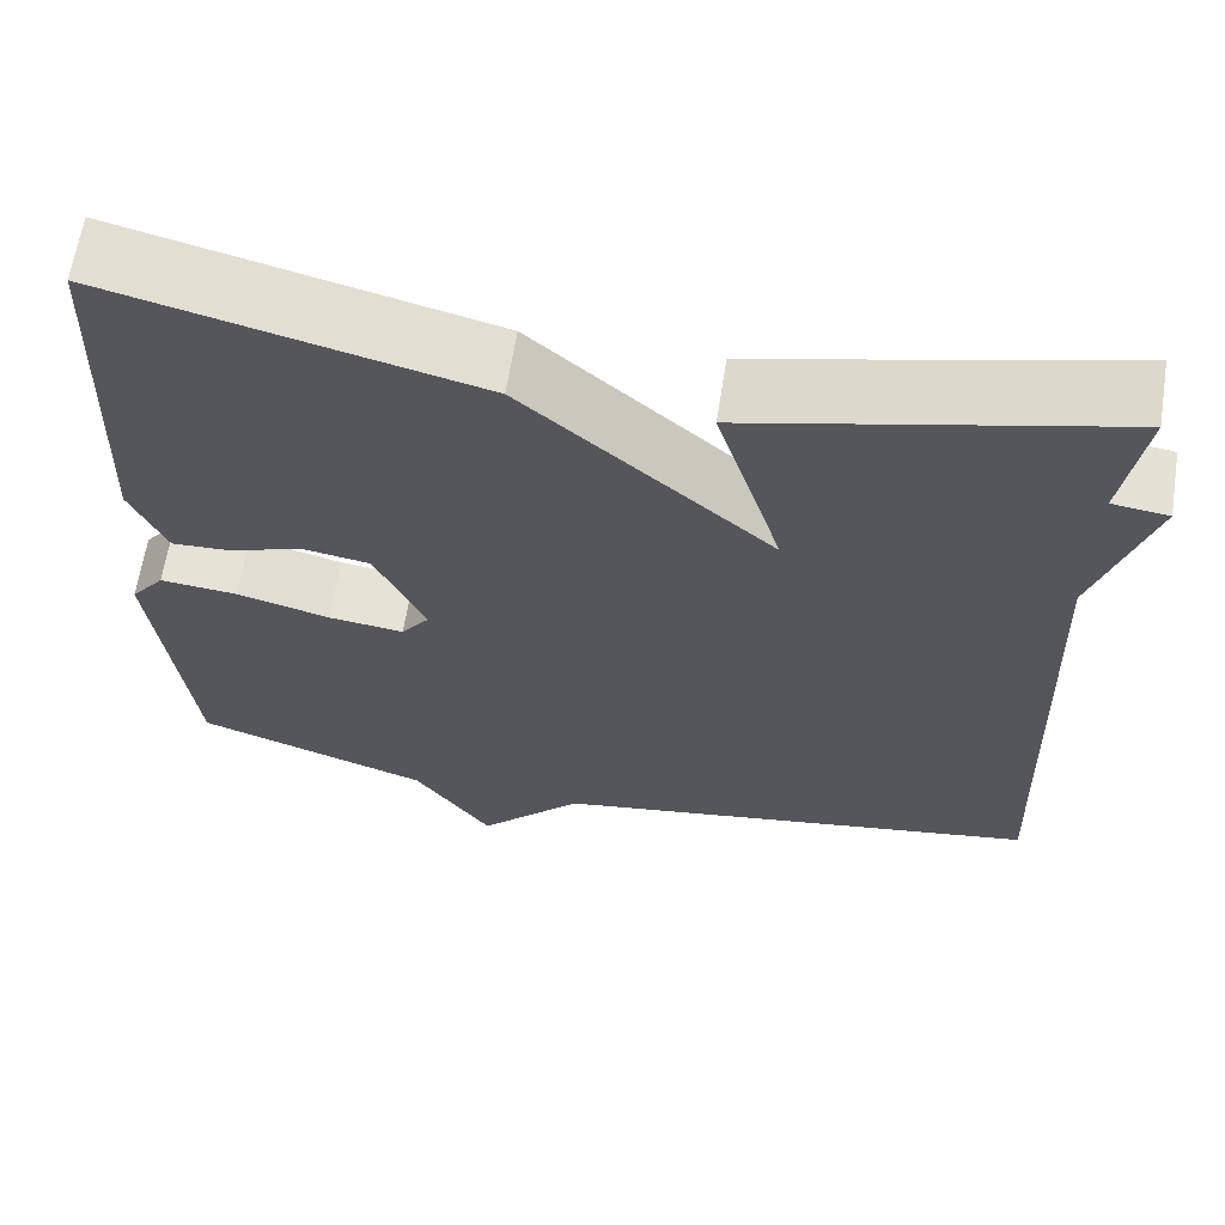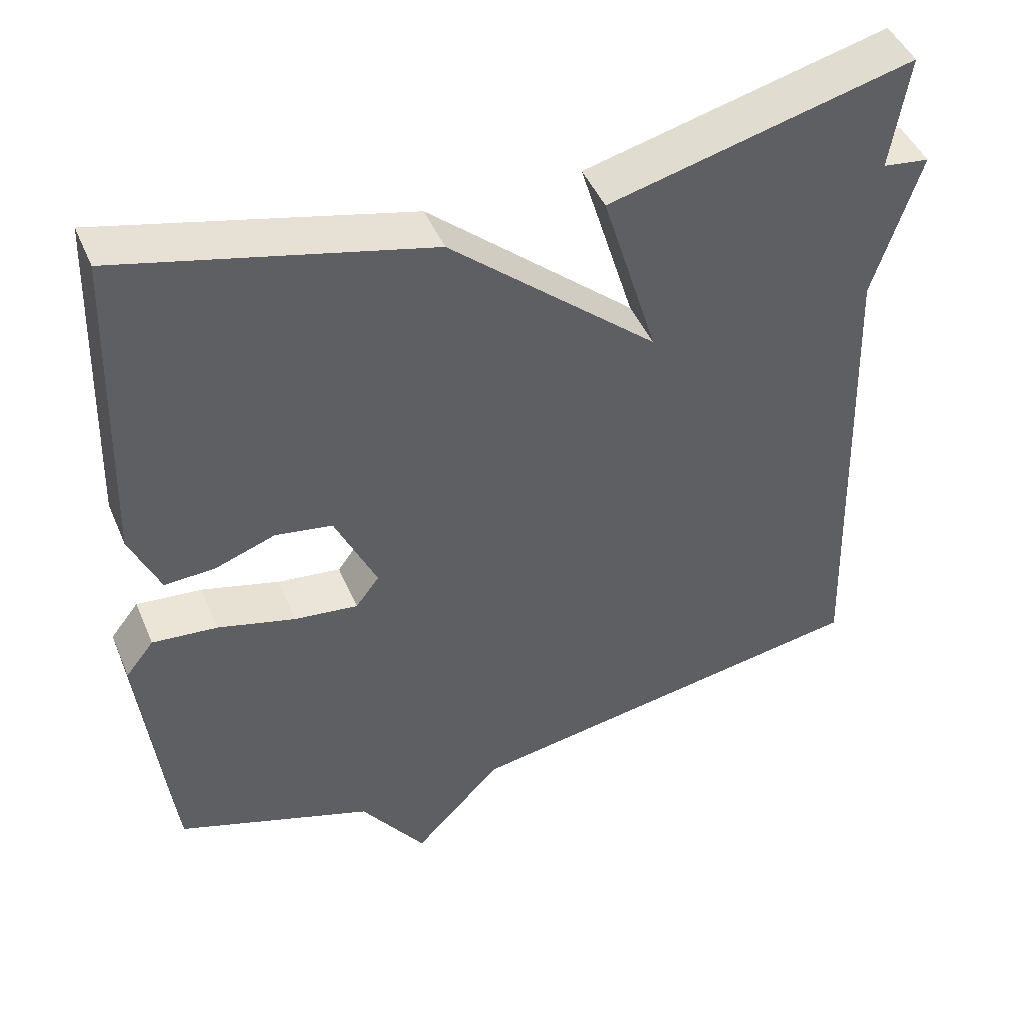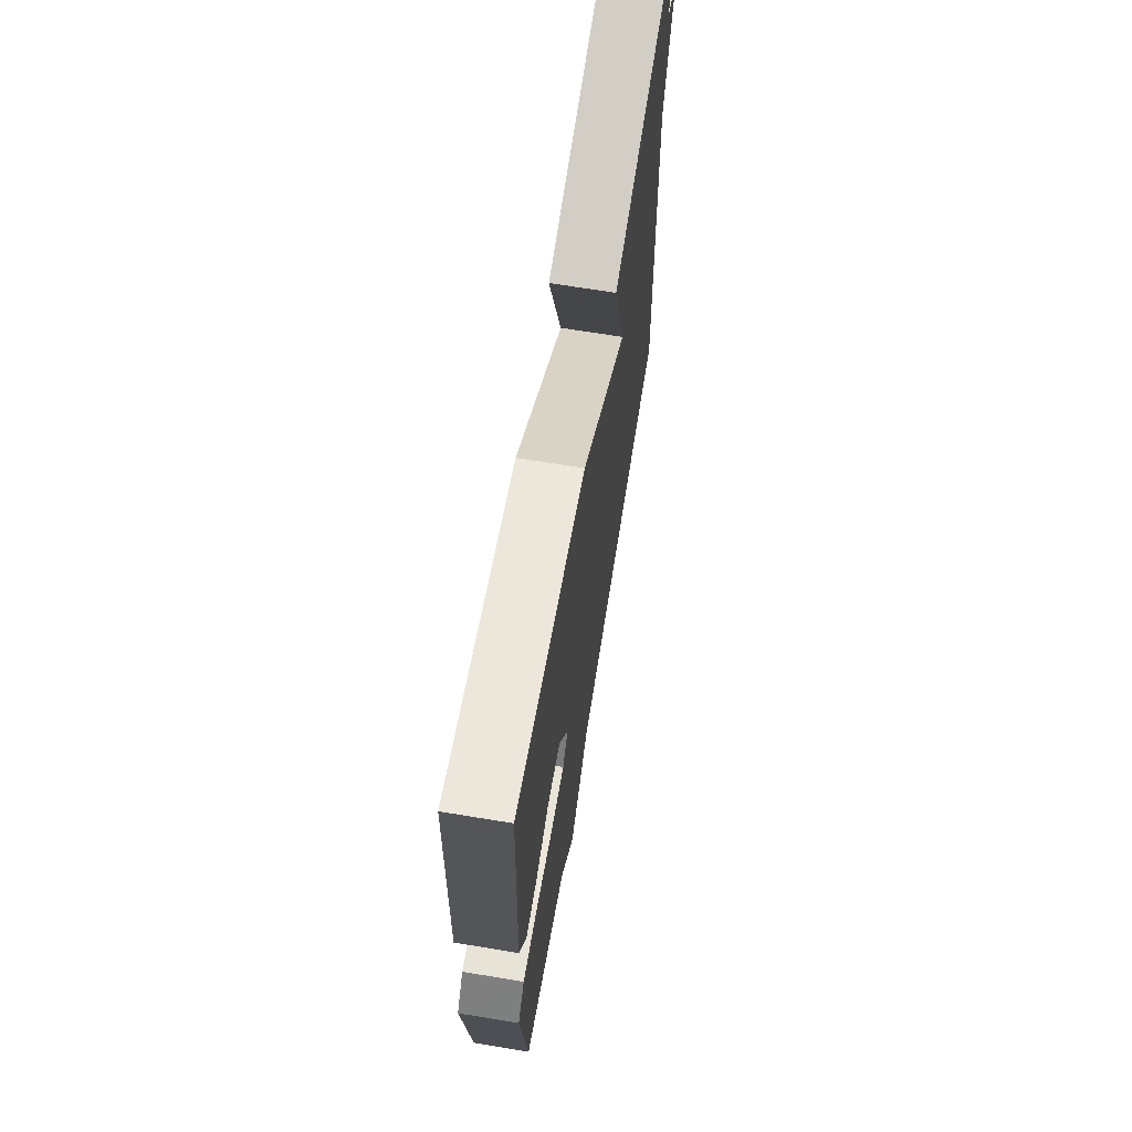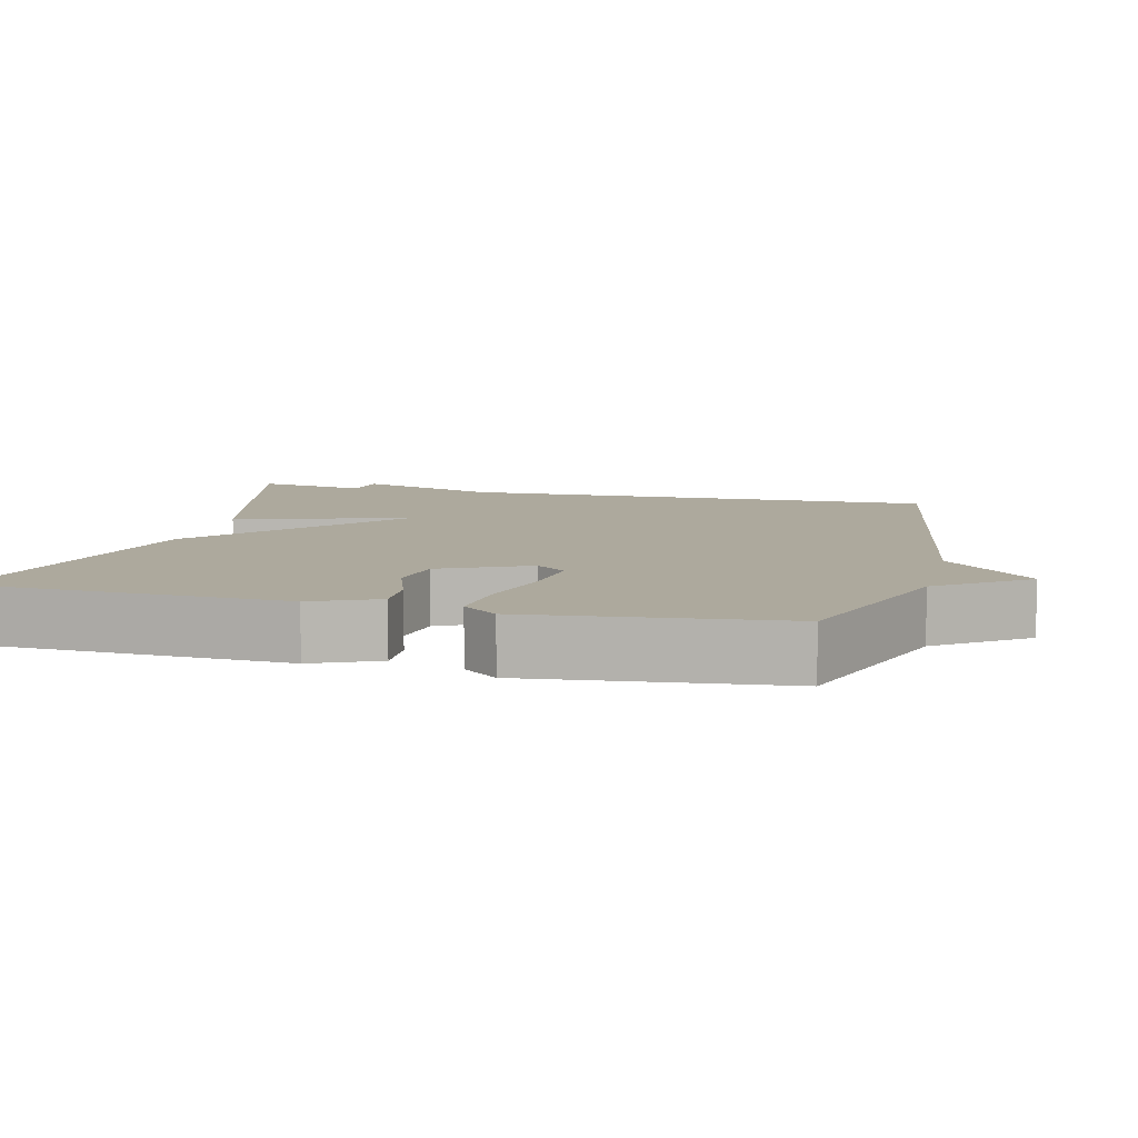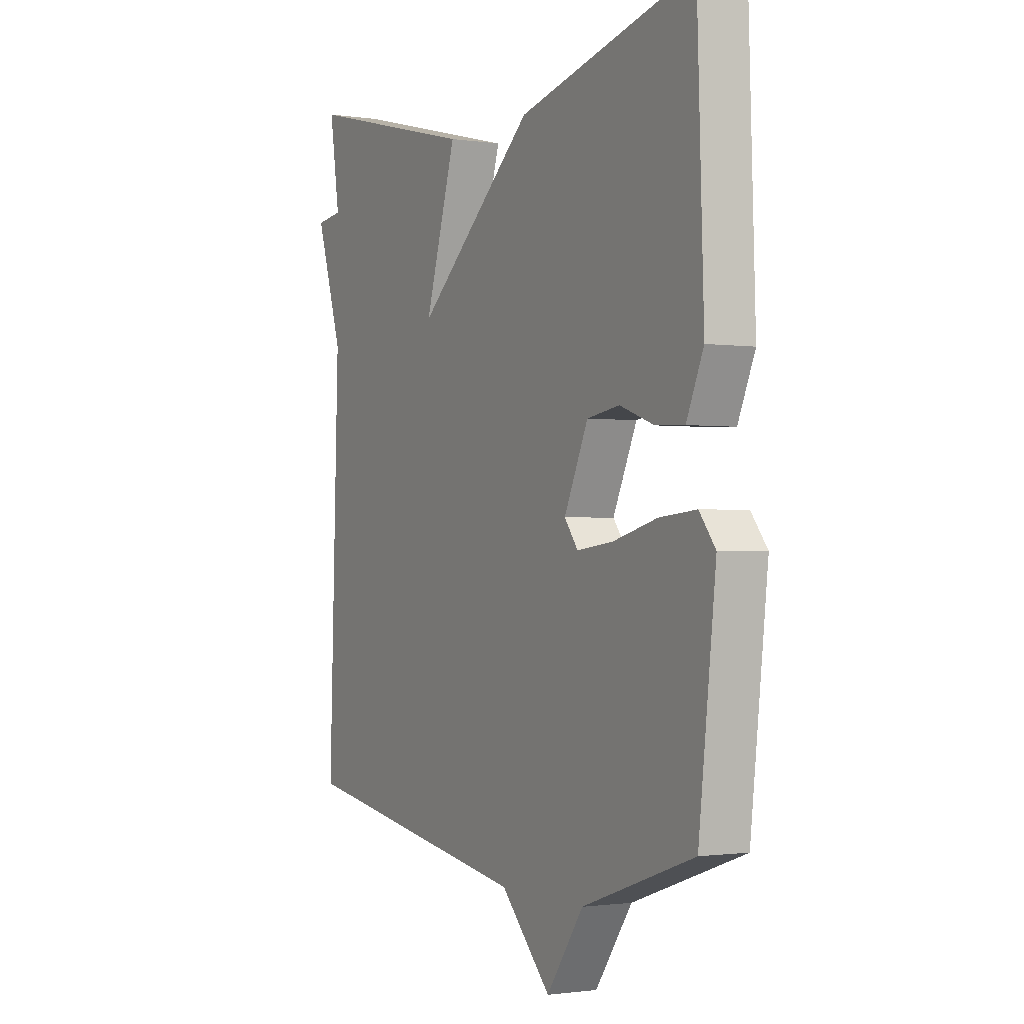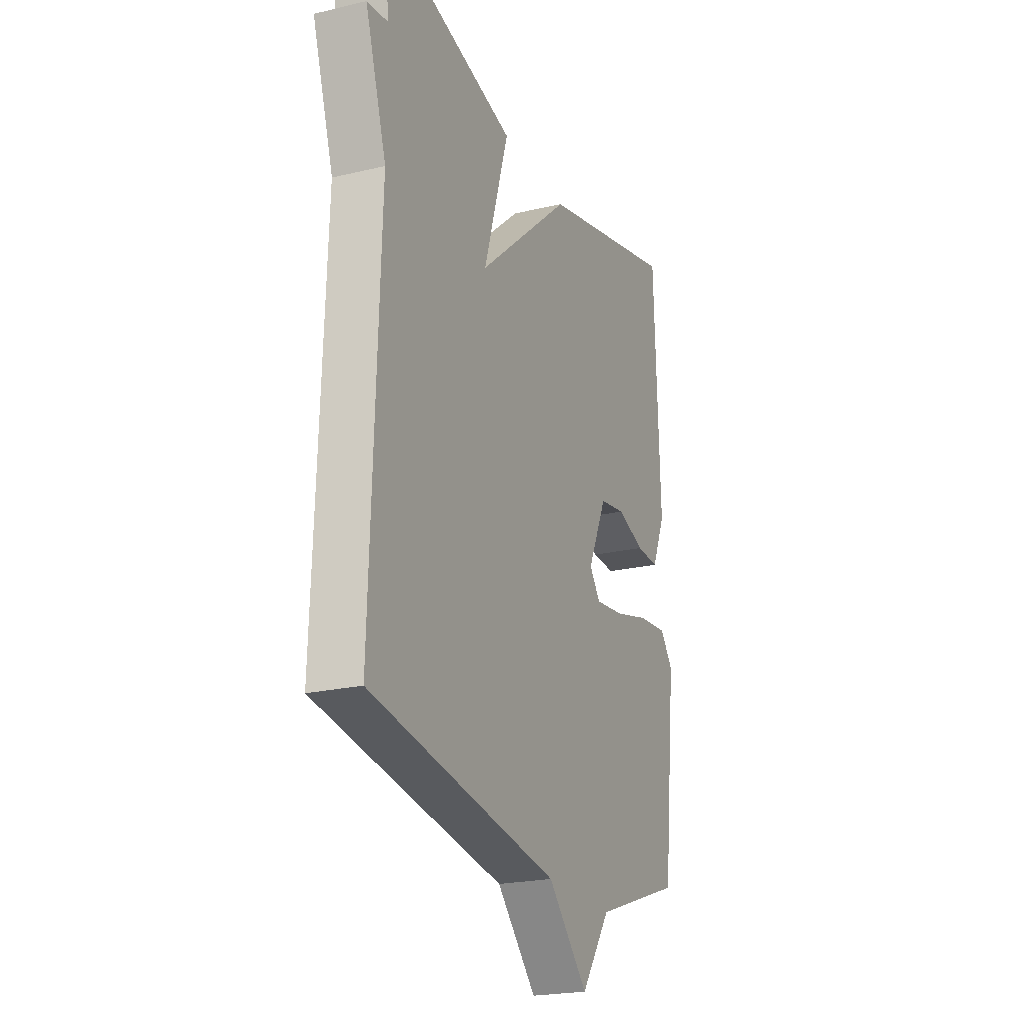
<metadata>
{"format":"obj","ext":"obj","renderer":"f3d","projection":"perspective","resolution":1024,"background":"white","views":[{"elev":63.9,"azim":-171.1,"up":"+Z"},{"elev":45.8,"azim":157.8,"up":"+Z"},{"elev":67.8,"azim":99.4,"up":"+Z"},{"elev":8.9,"azim":104.0,"up":"+Y"},{"elev":-1.2,"azim":61.4,"up":"+Z"},{"elev":-22.3,"azim":-67.6,"up":"+Z"}]}
</metadata>
<code>
v -0.5 0.07 0.5
v -0.103 0.07 0.401
v -0.175 0.07 0.164
v 0.097 0.07 0.401
v 0.5 0.07 0.5
v 0.515 0.07 0.074
v 0.476 0.07 -0.015
v 0.41 0.07 -0.012
v 0.331 0.07 0.016
v 0.256 0.07 0.004
v 0.201 0.07 -0.115
v 0.232 0.07 -0.156
v 0.315 0.07 -0.146
v 0.417 0.07 -0.119
v 0.502 0.07 -0.111
v 0.539 0.07 -0.158
v 0.5 0.07 -0.5
v 0.243 0.07 -0.589
v 0.158 0.07 -0.709
v 0.043 0.07 -0.589
v -0.5 0.07 -0.5
v -0.477 0.07 0.15
v -0.538 0.07 0.342
v -0.477 0.07 0.35
v -0.5 0 0.5
v -0.103 0 0.401
v -0.175 0 0.164
v 0.097 0 0.401
v 0.5 0 0.5
v 0.515 0 0.074
v 0.476 0 -0.015
v 0.41 0 -0.012
v 0.331 0 0.016
v 0.256 0 0.004
v 0.201 0 -0.115
v 0.232 0 -0.156
v 0.315 0 -0.146
v 0.417 0 -0.119
v 0.502 0 -0.111
v 0.539 0 -0.158
v 0.5 0 -0.5
v 0.243 0 -0.589
v 0.158 0 -0.709
v 0.043 0 -0.589
v -0.5 0 -0.5
v -0.477 0 0.15
v -0.538 0 0.342
v -0.477 0 0.35
f 22 23 24
f 20 21 22
f 20 22 24
f 19 20 24
f 18 19 24
f 16 17 18
f 15 16 18
f 14 15 18
f 13 14 18
f 12 13 18
f 11 12 18 24
f 7 8 9
f 6 7 9
f 5 6 9
f 4 5 9
f 3 4 9 10
f 24 1 2 3
f 11 24 3
f 3 10 11
f 48 47 46
f 46 45 44
f 48 46 44
f 48 44 43
f 48 43 42
f 42 41 40
f 42 40 39
f 42 39 38
f 42 38 37
f 42 37 36
f 48 42 36 35
f 33 32 31
f 33 31 30
f 33 30 29
f 33 29 28
f 34 33 28 27
f 27 26 25 48
f 27 48 35
f 35 34 27
f 1 25 26 2
f 2 26 27 3
f 3 27 28 4
f 4 28 29 5
f 5 29 30 6
f 6 30 31 7
f 7 31 32 8
f 8 32 33 9
f 9 33 34 10
f 10 34 35 11
f 11 35 36 12
f 12 36 37 13
f 13 37 38 14
f 14 38 39 15
f 15 39 40 16
f 16 40 41 17
f 17 41 42 18
f 18 42 43 19
f 19 43 44 20
f 20 44 45 21
f 21 45 46 22
f 22 46 47 23
f 23 47 48 24
f 24 48 25 1

</code>
